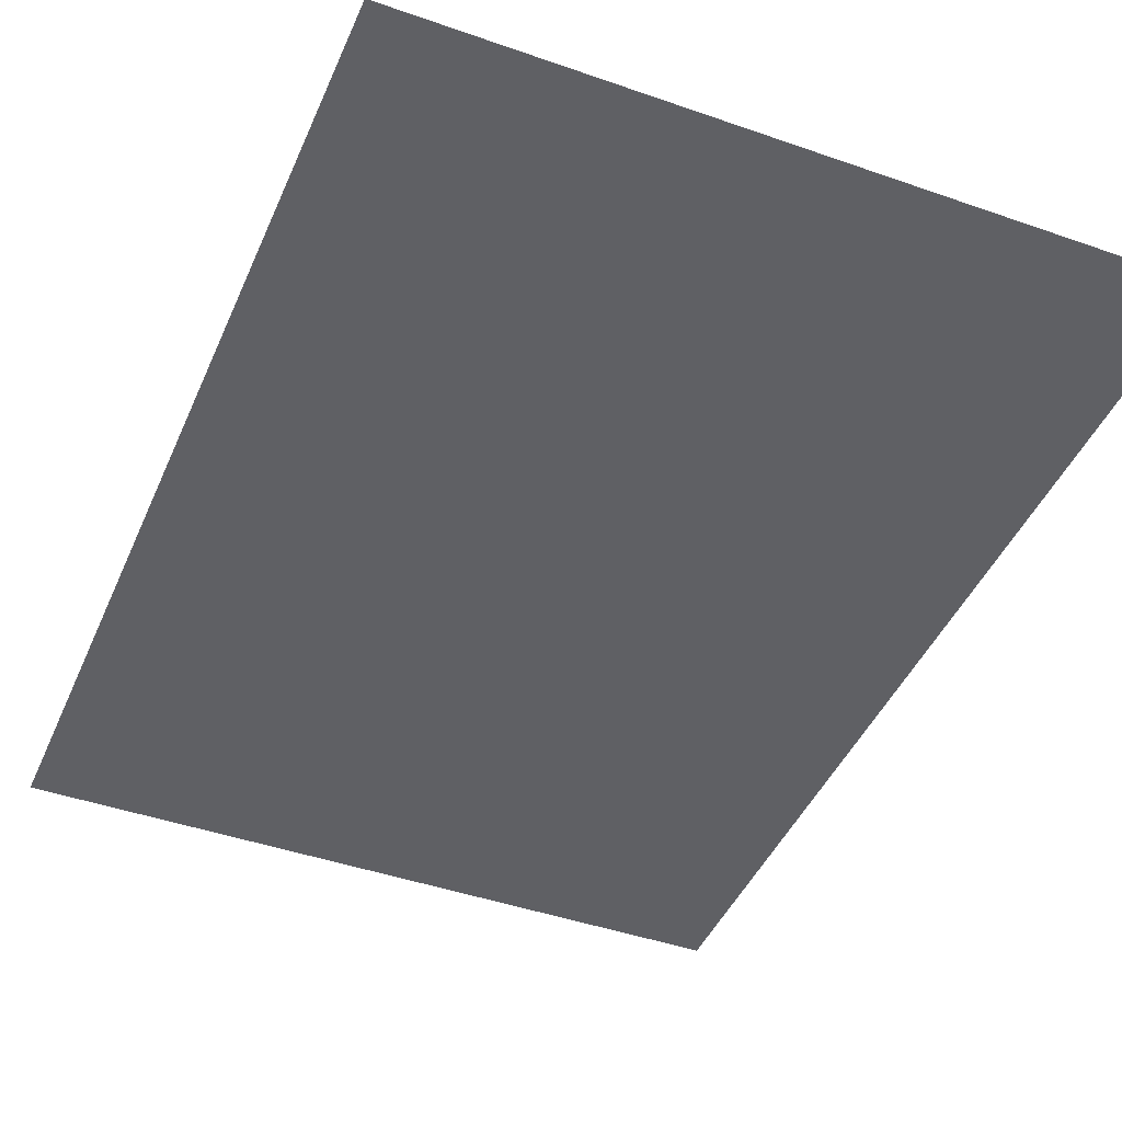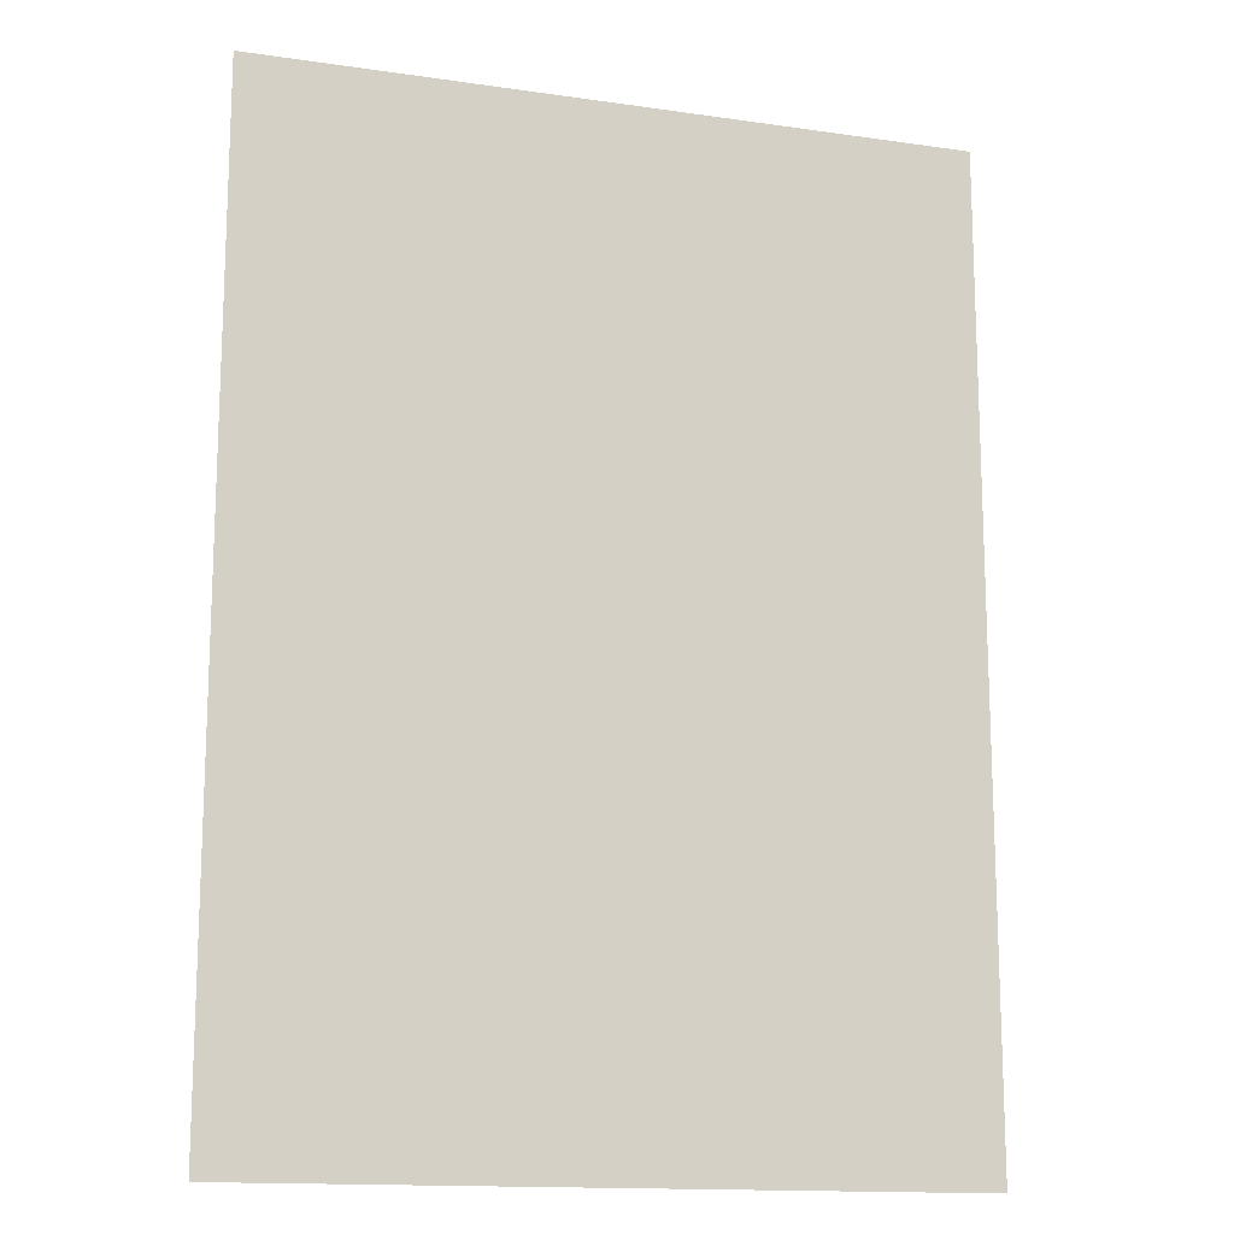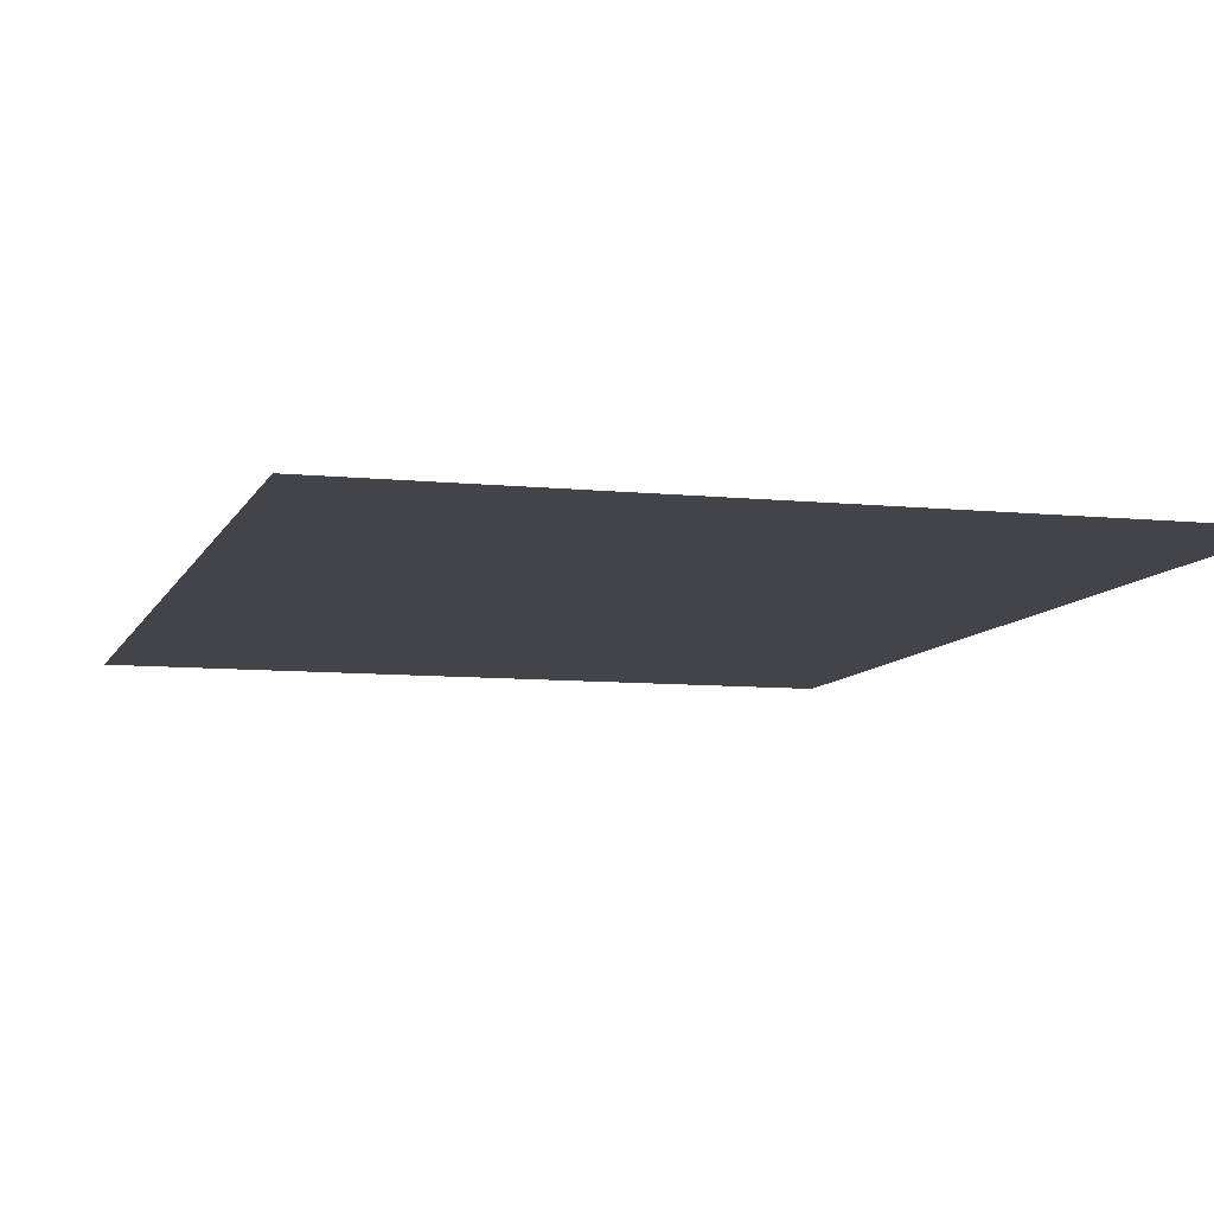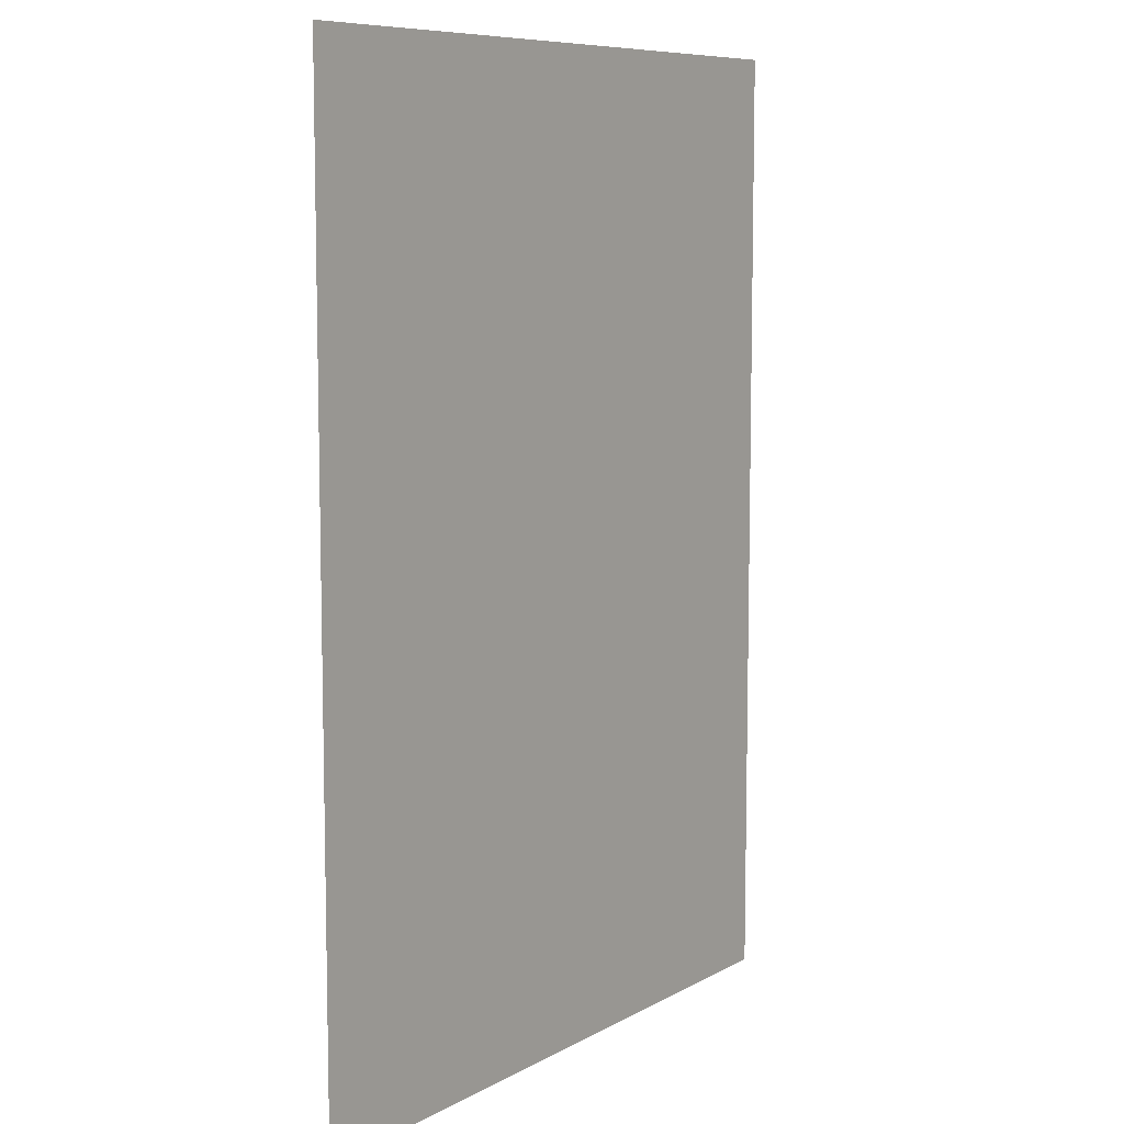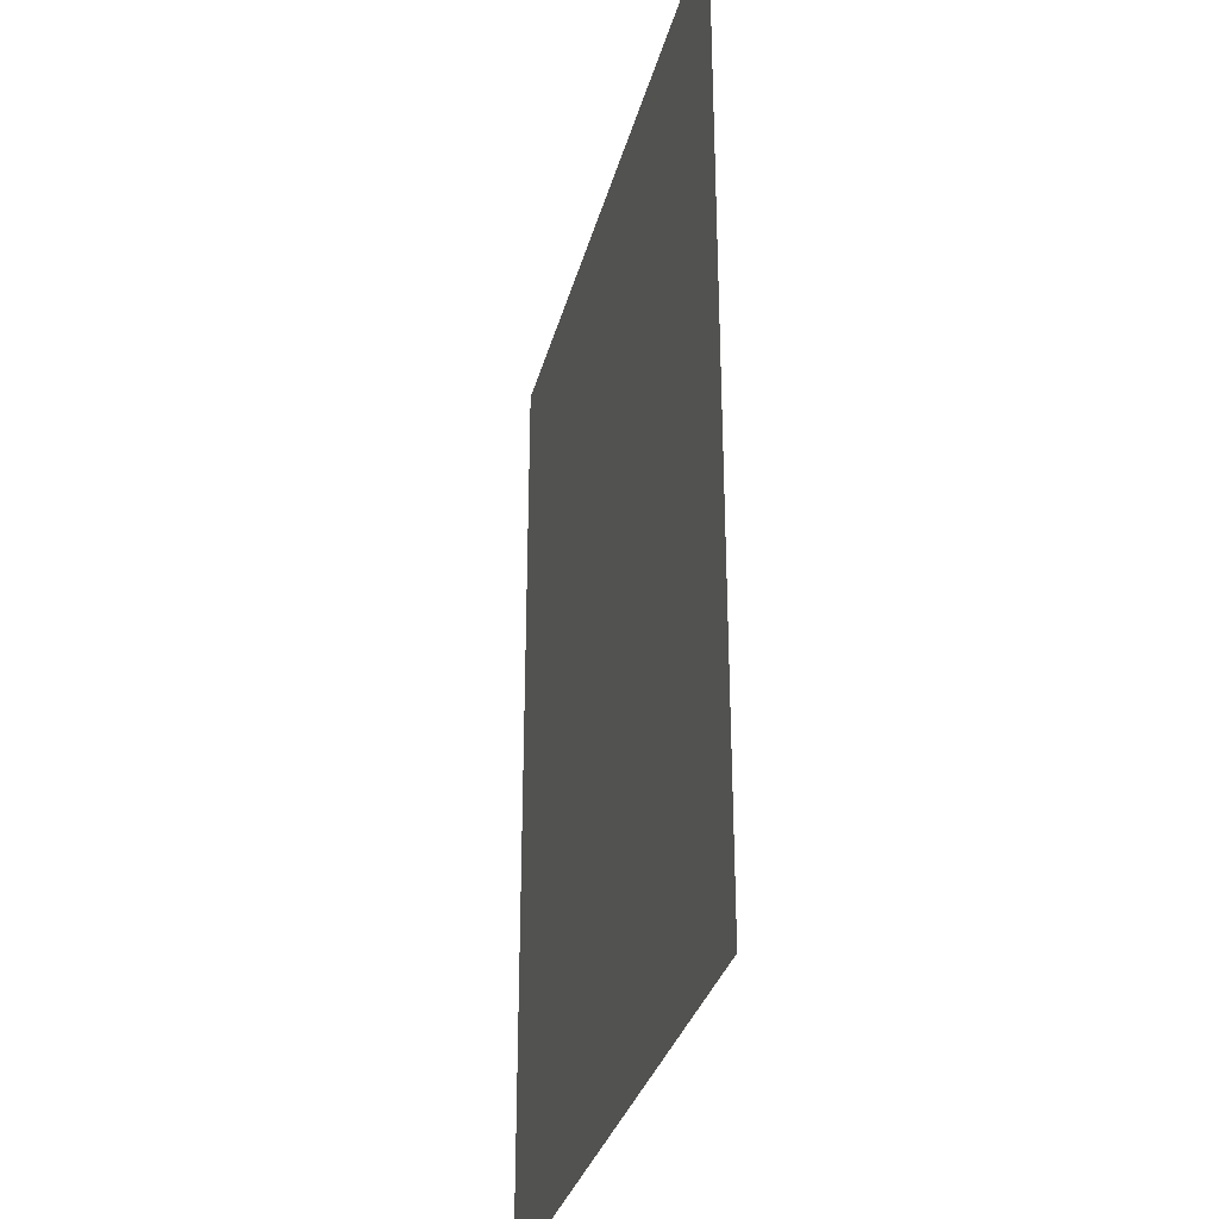
<metadata>
{"format":"obj","ext":"obj","renderer":"f3d","projection":"perspective","resolution":1024,"background":"white","views":[{"elev":-43.8,"azim":157.6,"up":"+Z"},{"elev":-14.6,"azim":162.6,"up":"+Y"},{"elev":-8.4,"azim":164.1,"up":"+Z"},{"elev":8.5,"azim":-55.2,"up":"+Y"},{"elev":-32.0,"azim":-104.1,"up":"+Y"}]}
</metadata>
<code>
o Cube.029
v -251.8 -5.883 2.454
v -251.8 -3.216 2.454
v -250.7 -5.883 2.454
v -250.7 -3.216 2.454
v -250.6 -5.883 2.454
v -250.6 -3.216 2.454
v -249.4 -5.883 2.454
v -249.4 -3.216 2.454
v -251.8 -6.578 2.454
v -250.7 -6.578 2.454
v -250.6 -6.578 2.454
v -249.4 -6.578 2.454
f 3 4 2 1
f 7 8 6 5
f 4 3 5 6
f 5 3 10 11
f 7 5 11 12
f 3 1 9 10

</code>
